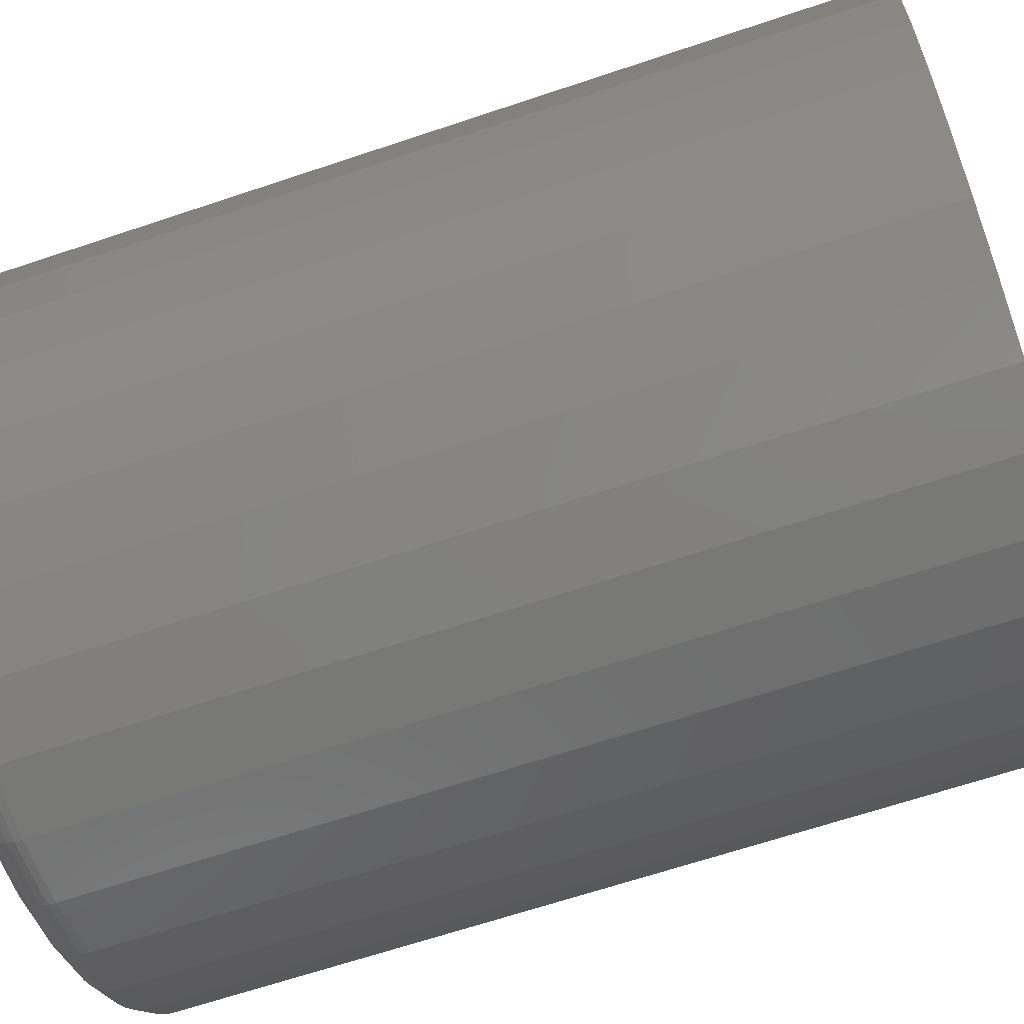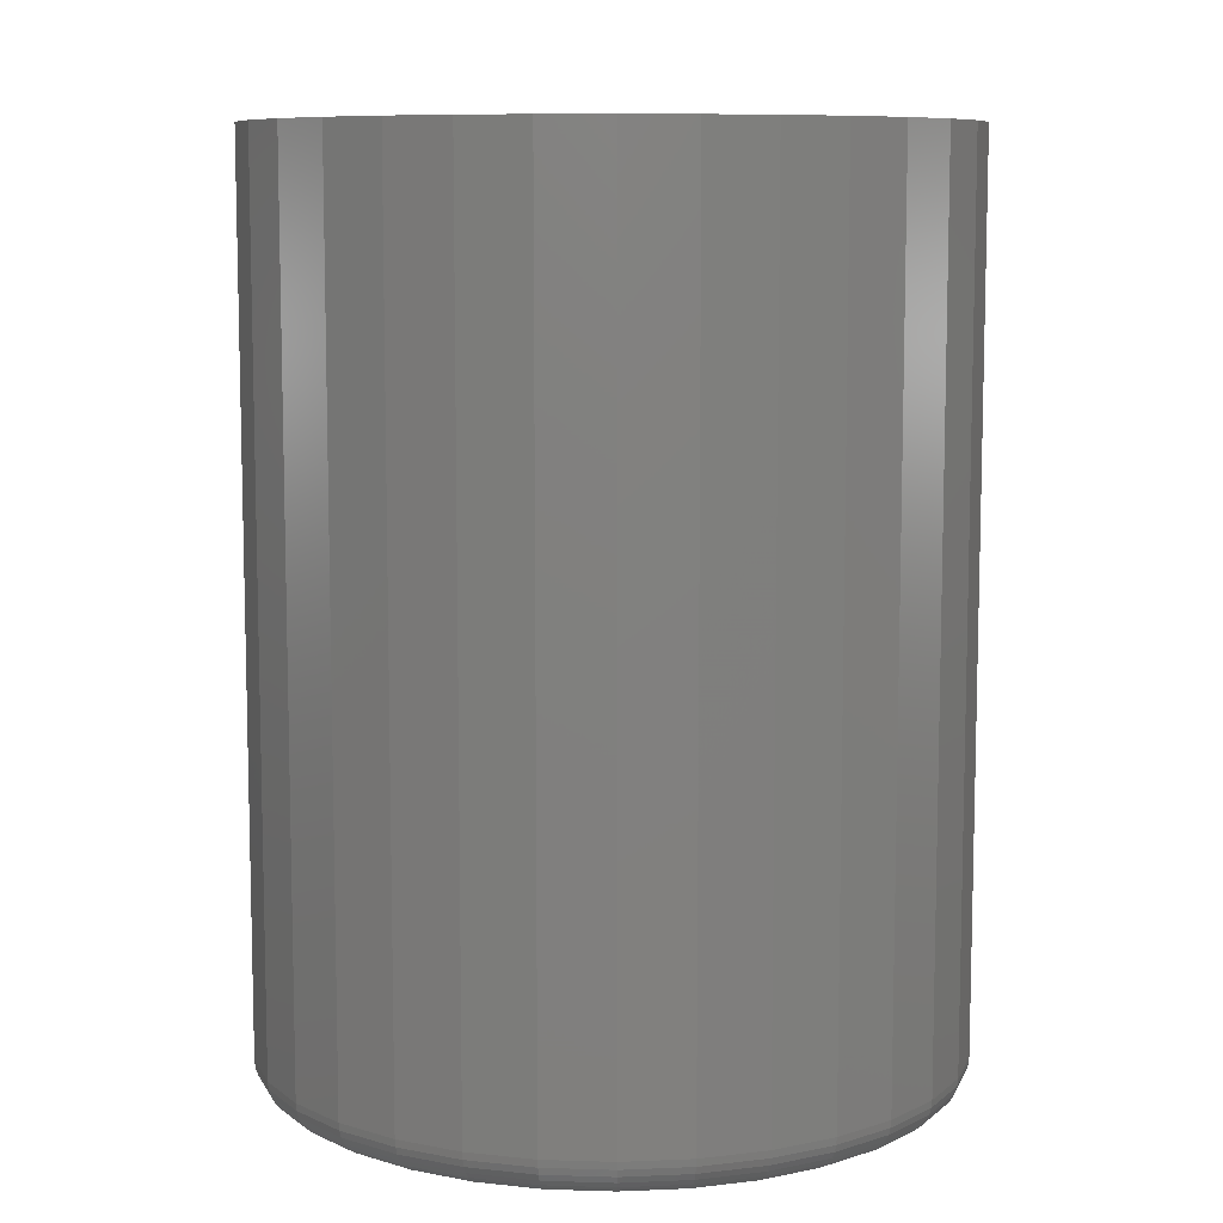
<metadata>
{"format":"stl","ext":"stl","renderer":"f3d","projection":"perspective","resolution":1024,"background":"white","views":[{"elev":-65.5,"azim":108.7,"up":"+Z"},{"elev":8.9,"azim":-90.8,"up":"+Y"}]}
</metadata>
<code>
# stl→obj: 320 verts, 636 faces
v -0.1558 -0.75 0.1856
v -0.05706 -0.75 0.1856
v -0.1064 -0.75 0.1905
v -0.2032 -0.75 0.1712
v -0.009611 -0.75 0.1712
v -0.009611 -0.75 -0.2962
v -0.1558 -0.75 -0.3106
v -0.05706 -0.75 -0.3106
v -0.1064 -0.75 -0.3155
v 0.03412 -0.75 0.1478
v -0.247 -0.75 0.1478
v 0.07246 -0.75 0.1164
v -0.2853 -0.75 0.1164
v 0.1039 -0.75 0.07804
v -0.3167 -0.75 0.07804
v 0.1273 -0.75 0.0343
v -0.3401 -0.75 0.0343
v 0.1417 -0.75 -0.01315
v -0.3545 -0.75 -0.01315
v 0.1465 -0.75 -0.0625
v -0.3594 -0.75 -0.0625
v 0.1417 -0.75 -0.1119
v -0.3545 -0.75 -0.1119
v 0.1273 -0.75 -0.1593
v -0.3401 -0.75 -0.1593
v 0.1039 -0.75 -0.203
v -0.3167 -0.75 -0.203
v 0.07246 -0.75 -0.2414
v -0.2853 -0.75 -0.2414
v 0.03412 -0.75 -0.2728
v -0.247 -0.75 -0.2728
v -0.2032 -0.75 -0.2962
v 0.1778 1.578e-17 -0.0625
v 0.1778 -0.7188 -0.0625
v 0.1723 1.201e-17 -0.1179
v 0.1723 -0.7188 -0.1179
v 0.1562 7.784e-18 -0.1713
v 0.1562 -0.7188 -0.1713
v 0.1299 3.257e-18 -0.2204
v 0.1299 -0.7188 -0.2204
v 0.09455 -1.394e-18 -0.2635
v 0.09455 -0.7188 -0.2635
v 0.05148 -5.993e-18 -0.2988
v 0.05148 -0.7188 -0.2988
v 0.002348 -1.036e-17 -0.3251
v 0.002348 -0.7188 -0.3251
v -0.05097 -1.433e-17 -0.3412
v -0.05097 -0.7188 -0.3412
v -0.1064 -1.775e-17 -0.3467
v -0.1064 -0.7188 -0.3467
v -0.1619 -2.049e-17 -0.3412
v -0.1619 -0.7188 -0.3412
v -0.2152 -2.244e-17 -0.3251
v -0.2152 -0.7188 -0.3251
v -0.2643 -2.352e-17 -0.2988
v -0.2643 -0.7188 -0.2988
v -0.3074 -2.371e-17 -0.2635
v -0.3074 -0.7188 -0.2635
v -0.3427 -2.298e-17 -0.2204
v -0.3427 -0.7188 -0.2204
v -0.369 -2.137e-17 -0.1713
v -0.369 -0.7188 -0.1713
v -0.3852 -1.894e-17 -0.1179
v -0.3852 -0.7188 -0.1179
v -0.3906 -1.578e-17 -0.0625
v -0.3906 -0.7188 -0.0625
v -0.3852 -1.201e-17 -0.007053
v -0.3852 -0.7188 -0.007053
v -0.369 -7.784e-18 0.04626
v -0.369 -0.7188 0.04626
v -0.3427 -3.257e-18 0.0954
v -0.3427 -0.7188 0.0954
v -0.3074 1.394e-18 0.1385
v -0.3074 -0.7188 0.1385
v -0.2643 5.993e-18 0.1738
v -0.2643 -0.7188 0.1738
v -0.2152 1.036e-17 0.2001
v -0.2152 -0.7188 0.2001
v -0.1619 1.433e-17 0.2162
v -0.1619 -0.7188 0.2162
v -0.1064 1.775e-17 0.2217
v -0.1064 -0.7188 0.2217
v -0.05097 2.049e-17 0.2162
v -0.05097 -0.7188 0.2162
v 0.002348 2.244e-17 0.2001
v 0.002348 -0.7188 0.2001
v 0.05148 2.352e-17 0.1738
v 0.05148 -0.7188 0.1738
v 0.09455 2.371e-17 0.1385
v 0.09455 -0.7188 0.1385
v 0.1299 2.298e-17 0.0954
v 0.1299 -0.7188 0.0954
v 0.1562 2.137e-17 0.04626
v 0.1562 -0.7188 0.04626
v 0.1723 1.894e-17 -0.007053
v 0.1723 -0.7188 -0.007053
v -0.3655 -0.7494 -0.0625
v -0.3605 -0.7494 -0.01196
v -0.3713 -0.7476 -0.0625
v -0.3662 -0.7476 -0.01082
v -0.3767 -0.7447 -0.0625
v -0.3715 -0.7447 -0.009763
v -0.3815 -0.7408 -0.0625
v -0.3762 -0.7408 -0.008839
v -0.3854 -0.7361 -0.0625
v -0.38 -0.7361 -0.008081
v -0.3882 -0.7307 -0.0625
v -0.3828 -0.7307 -0.007517
v -0.39 -0.7248 -0.0625
v -0.3846 -0.7248 -0.00717
v 0.1477 -0.7494 -0.01196
v 0.1526 -0.7494 -0.0625
v 0.1534 -0.7476 -0.01082
v 0.1585 -0.7476 -0.0625
v 0.1587 -0.7447 -0.009763
v 0.1639 -0.7447 -0.0625
v 0.1634 -0.7408 -0.008839
v 0.1686 -0.7408 -0.0625
v 0.1672 -0.7361 -0.008081
v 0.1725 -0.7361 -0.0625
v 0.17 -0.7307 -0.007517
v 0.1754 -0.7307 -0.0625
v 0.1717 -0.7248 -0.00717
v 0.1772 -0.7248 -0.0625
v 0.1329 -0.7494 0.03664
v 0.1383 -0.7476 0.03888
v 0.1433 -0.7447 0.04095
v 0.1477 -0.7408 0.04276
v 0.1513 -0.7361 0.04425
v 0.154 -0.7307 0.04535
v 0.1556 -0.7248 0.04603
v 0.109 -0.7494 0.08142
v 0.1139 -0.7476 0.08468
v 0.1184 -0.7447 0.08768
v 0.1223 -0.7408 0.09031
v 0.1255 -0.7361 0.09247
v 0.1279 -0.7307 0.09408
v 0.1294 -0.7248 0.09507
v 0.07677 -0.7494 0.1207
v 0.08091 -0.7476 0.1248
v 0.08473 -0.7447 0.1286
v 0.08808 -0.7408 0.132
v 0.09083 -0.7361 0.1347
v 0.09287 -0.7307 0.1368
v 0.09413 -0.7248 0.138
v 0.03751 -0.7494 0.1529
v 0.04077 -0.7476 0.1578
v 0.04377 -0.7447 0.1623
v 0.0464 -0.7408 0.1662
v 0.04856 -0.7361 0.1694
v 0.05016 -0.7307 0.1718
v 0.05115 -0.7248 0.1733
v -0.007278 -0.7494 0.1768
v -0.005034 -0.7476 0.1823
v -0.002967 -0.7447 0.1872
v -0.001154 -0.7408 0.1916
v 0.0003328 -0.7361 0.1952
v 0.001438 -0.7307 0.1979
v 0.002118 -0.7248 0.1995
v -0.05587 -0.7494 0.1916
v -0.05473 -0.7476 0.1973
v -0.05368 -0.7447 0.2026
v -0.05275 -0.7408 0.2073
v -0.052 -0.7361 0.2111
v -0.05143 -0.7307 0.2139
v -0.05108 -0.7248 0.2157
v -0.1064 -0.7494 0.1966
v -0.1064 -0.7476 0.2024
v -0.1064 -0.7447 0.2078
v -0.1064 -0.7408 0.2126
v -0.1064 -0.7361 0.2164
v -0.1064 -0.7307 0.2193
v -0.1064 -0.7248 0.2211
v -0.157 -0.7494 0.1916
v -0.1581 -0.7476 0.1973
v -0.1592 -0.7447 0.2026
v -0.1601 -0.7408 0.2073
v -0.1608 -0.7361 0.2111
v -0.1614 -0.7307 0.2139
v -0.1617 -0.7248 0.2157
v -0.2056 -0.7494 0.1768
v -0.2078 -0.7476 0.1823
v -0.2099 -0.7447 0.1872
v -0.2117 -0.7408 0.1916
v -0.2132 -0.7361 0.1952
v -0.2143 -0.7307 0.1979
v -0.2149 -0.7248 0.1995
v -0.2503 -0.7494 0.1529
v -0.2536 -0.7476 0.1578
v -0.2566 -0.7447 0.1623
v -0.2592 -0.7408 0.1662
v -0.2614 -0.7361 0.1694
v -0.263 -0.7307 0.1718
v -0.264 -0.7248 0.1733
v -0.2896 -0.7494 0.1207
v -0.2937 -0.7476 0.1248
v -0.2976 -0.7447 0.1286
v -0.3009 -0.7408 0.132
v -0.3037 -0.7361 0.1347
v -0.3057 -0.7307 0.1368
v -0.307 -0.7248 0.138
v -0.3218 -0.7494 0.08142
v -0.3267 -0.7476 0.08468
v -0.3312 -0.7447 0.08768
v -0.3351 -0.7408 0.09031
v -0.3383 -0.7361 0.09247
v -0.3407 -0.7307 0.09408
v -0.3422 -0.7248 0.09507
v -0.3458 -0.7494 0.03664
v -0.3512 -0.7476 0.03888
v -0.3562 -0.7447 0.04095
v -0.3605 -0.7408 0.04276
v -0.3641 -0.7361 0.04425
v -0.3668 -0.7307 0.04535
v -0.3684 -0.7248 0.04603
v 0.1477 -0.7494 -0.113
v 0.1534 -0.7476 -0.1142
v 0.1587 -0.7447 -0.1152
v 0.1634 -0.7408 -0.1162
v 0.1672 -0.7361 -0.1169
v 0.17 -0.7307 -0.1175
v 0.1717 -0.7248 -0.1178
v -0.3605 -0.7494 -0.113
v -0.3662 -0.7476 -0.1142
v -0.3715 -0.7447 -0.1152
v -0.3762 -0.7408 -0.1162
v -0.38 -0.7361 -0.1169
v -0.3828 -0.7307 -0.1175
v -0.3846 -0.7248 -0.1178
v -0.3458 -0.7494 -0.1616
v -0.3512 -0.7476 -0.1639
v -0.3562 -0.7447 -0.1659
v -0.3605 -0.7408 -0.1678
v -0.3641 -0.7361 -0.1692
v -0.3668 -0.7307 -0.1704
v -0.3684 -0.7248 -0.171
v -0.3218 -0.7494 -0.2064
v -0.3267 -0.7476 -0.2097
v -0.3312 -0.7447 -0.2127
v -0.3351 -0.7408 -0.2153
v -0.3383 -0.7361 -0.2175
v -0.3407 -0.7307 -0.2191
v -0.3422 -0.7248 -0.2201
v -0.2896 -0.7494 -0.2457
v -0.2937 -0.7476 -0.2498
v -0.2976 -0.7447 -0.2536
v -0.3009 -0.7408 -0.257
v -0.3037 -0.7361 -0.2597
v -0.3057 -0.7307 -0.2618
v -0.307 -0.7248 -0.263
v -0.2503 -0.7494 -0.2779
v -0.2536 -0.7476 -0.2828
v -0.2566 -0.7447 -0.2873
v -0.2592 -0.7408 -0.2912
v -0.2614 -0.7361 -0.2944
v -0.263 -0.7307 -0.2968
v -0.264 -0.7248 -0.2983
v -0.2056 -0.7494 -0.3018
v -0.2078 -0.7476 -0.3073
v -0.2099 -0.7447 -0.3122
v -0.2117 -0.7408 -0.3166
v -0.2132 -0.7361 -0.3202
v -0.2143 -0.7307 -0.3229
v -0.2149 -0.7248 -0.3245
v -0.157 -0.7494 -0.3166
v -0.1581 -0.7476 -0.3223
v -0.1592 -0.7447 -0.3276
v -0.1601 -0.7408 -0.3323
v -0.1608 -0.7361 -0.3361
v -0.1614 -0.7307 -0.3389
v -0.1617 -0.7248 -0.3407
v -0.1064 -0.7494 -0.3216
v -0.1064 -0.7476 -0.3274
v -0.1064 -0.7447 -0.3328
v -0.1064 -0.7408 -0.3376
v -0.1064 -0.7361 -0.3414
v -0.1064 -0.7307 -0.3443
v -0.1064 -0.7248 -0.3461
v -0.05587 -0.7494 -0.3166
v -0.05473 -0.7476 -0.3223
v -0.05368 -0.7447 -0.3276
v -0.05275 -0.7408 -0.3323
v -0.052 -0.7361 -0.3361
v -0.05143 -0.7307 -0.3389
v -0.05108 -0.7248 -0.3407
v -0.007278 -0.7494 -0.3018
v -0.005034 -0.7476 -0.3073
v -0.002967 -0.7447 -0.3122
v -0.001154 -0.7408 -0.3166
v 0.0003328 -0.7361 -0.3202
v 0.001438 -0.7307 -0.3229
v 0.002118 -0.7248 -0.3245
v 0.03751 -0.7494 -0.2779
v 0.04077 -0.7476 -0.2828
v 0.04377 -0.7447 -0.2873
v 0.0464 -0.7408 -0.2912
v 0.04856 -0.7361 -0.2944
v 0.05016 -0.7307 -0.2968
v 0.05115 -0.7248 -0.2983
v 0.07677 -0.7494 -0.2457
v 0.08091 -0.7476 -0.2498
v 0.08473 -0.7447 -0.2536
v 0.08808 -0.7408 -0.257
v 0.09083 -0.7361 -0.2597
v 0.09287 -0.7307 -0.2618
v 0.09413 -0.7248 -0.263
v 0.109 -0.7494 -0.2064
v 0.1139 -0.7476 -0.2097
v 0.1184 -0.7447 -0.2127
v 0.1223 -0.7408 -0.2153
v 0.1255 -0.7361 -0.2175
v 0.1279 -0.7307 -0.2191
v 0.1294 -0.7248 -0.2201
v 0.1329 -0.7494 -0.1616
v 0.1383 -0.7476 -0.1639
v 0.1433 -0.7447 -0.1659
v 0.1477 -0.7408 -0.1678
v 0.1513 -0.7361 -0.1692
v 0.154 -0.7307 -0.1704
v 0.1556 -0.7248 -0.171
f 1 2 3
f 2 1 4
f 2 4 5
f 6 7 8
f 8 7 9
f 5 4 10
f 10 4 11
f 10 11 12
f 12 11 13
f 12 13 14
f 14 13 15
f 14 15 16
f 16 15 17
f 16 17 18
f 18 17 19
f 18 19 20
f 20 19 21
f 20 21 22
f 22 21 23
f 22 23 24
f 24 23 25
f 24 25 26
f 26 25 27
f 26 27 28
f 28 27 29
f 28 29 30
f 30 29 31
f 30 31 6
f 6 31 32
f 6 32 7
f 33 34 35
f 35 34 36
f 35 36 37
f 37 36 38
f 37 38 39
f 39 38 40
f 39 40 41
f 41 40 42
f 41 42 43
f 43 42 44
f 43 44 45
f 45 44 46
f 45 46 47
f 47 46 48
f 47 48 49
f 49 48 50
f 49 50 51
f 51 50 52
f 51 52 53
f 53 52 54
f 53 54 55
f 55 54 56
f 55 56 57
f 57 56 58
f 57 58 59
f 59 58 60
f 59 60 61
f 61 60 62
f 61 62 63
f 63 62 64
f 63 64 65
f 65 64 66
f 65 66 67
f 67 66 68
f 67 68 69
f 69 68 70
f 69 70 71
f 71 70 72
f 71 72 73
f 73 72 74
f 73 74 75
f 75 74 76
f 75 76 77
f 77 76 78
f 77 78 79
f 79 78 80
f 79 80 81
f 81 80 82
f 81 82 83
f 83 82 84
f 83 84 85
f 85 84 86
f 85 86 87
f 87 86 88
f 87 88 89
f 89 88 90
f 89 90 91
f 91 90 92
f 91 92 93
f 93 92 94
f 93 94 95
f 95 94 96
f 95 96 33
f 33 96 34
f 21 19 97
f 97 19 98
f 97 98 99
f 99 98 100
f 99 100 101
f 101 100 102
f 101 102 103
f 103 102 104
f 103 104 105
f 105 104 106
f 105 106 107
f 107 106 108
f 107 108 109
f 109 108 110
f 109 110 66
f 66 110 68
f 18 20 111
f 111 20 112
f 111 112 113
f 113 112 114
f 113 114 115
f 115 114 116
f 115 116 117
f 117 116 118
f 117 118 119
f 119 118 120
f 119 120 121
f 121 120 122
f 121 122 123
f 123 122 124
f 123 124 96
f 96 124 34
f 16 18 125
f 125 18 111
f 125 111 126
f 126 111 113
f 126 113 127
f 127 113 115
f 127 115 128
f 128 115 117
f 128 117 129
f 129 117 119
f 129 119 130
f 130 119 121
f 130 121 131
f 131 121 123
f 131 123 94
f 94 123 96
f 14 16 132
f 132 16 125
f 132 125 133
f 133 125 126
f 133 126 134
f 134 126 127
f 134 127 135
f 135 127 128
f 135 128 136
f 136 128 129
f 136 129 137
f 137 129 130
f 137 130 138
f 138 130 131
f 138 131 92
f 92 131 94
f 12 14 139
f 139 14 132
f 139 132 140
f 140 132 133
f 140 133 141
f 141 133 134
f 141 134 142
f 142 134 135
f 142 135 143
f 143 135 136
f 143 136 144
f 144 136 137
f 144 137 145
f 145 137 138
f 145 138 90
f 90 138 92
f 10 12 146
f 146 12 139
f 146 139 147
f 147 139 140
f 147 140 148
f 148 140 141
f 148 141 149
f 149 141 142
f 149 142 150
f 150 142 143
f 150 143 151
f 151 143 144
f 151 144 152
f 152 144 145
f 152 145 88
f 88 145 90
f 5 10 153
f 153 10 146
f 153 146 154
f 154 146 147
f 154 147 155
f 155 147 148
f 155 148 156
f 156 148 149
f 156 149 157
f 157 149 150
f 157 150 158
f 158 150 151
f 158 151 159
f 159 151 152
f 159 152 86
f 86 152 88
f 2 5 160
f 160 5 153
f 160 153 161
f 161 153 154
f 161 154 162
f 162 154 155
f 162 155 163
f 163 155 156
f 163 156 164
f 164 156 157
f 164 157 165
f 165 157 158
f 165 158 166
f 166 158 159
f 166 159 84
f 84 159 86
f 3 2 167
f 167 2 160
f 167 160 168
f 168 160 161
f 168 161 169
f 169 161 162
f 169 162 170
f 170 162 163
f 170 163 171
f 171 163 164
f 171 164 172
f 172 164 165
f 172 165 173
f 173 165 166
f 173 166 82
f 82 166 84
f 1 3 174
f 174 3 167
f 174 167 175
f 175 167 168
f 175 168 176
f 176 168 169
f 176 169 177
f 177 169 170
f 177 170 178
f 178 170 171
f 178 171 179
f 179 171 172
f 179 172 180
f 180 172 173
f 180 173 80
f 80 173 82
f 4 1 181
f 181 1 174
f 181 174 182
f 182 174 175
f 182 175 183
f 183 175 176
f 183 176 184
f 184 176 177
f 184 177 185
f 185 177 178
f 185 178 186
f 186 178 179
f 186 179 187
f 187 179 180
f 187 180 78
f 78 180 80
f 11 4 188
f 188 4 181
f 188 181 189
f 189 181 182
f 189 182 190
f 190 182 183
f 190 183 191
f 191 183 184
f 191 184 192
f 192 184 185
f 192 185 193
f 193 185 186
f 193 186 194
f 194 186 187
f 194 187 76
f 76 187 78
f 13 11 195
f 195 11 188
f 195 188 196
f 196 188 189
f 196 189 197
f 197 189 190
f 197 190 198
f 198 190 191
f 198 191 199
f 199 191 192
f 199 192 200
f 200 192 193
f 200 193 201
f 201 193 194
f 201 194 74
f 74 194 76
f 15 13 202
f 202 13 195
f 202 195 203
f 203 195 196
f 203 196 204
f 204 196 197
f 204 197 205
f 205 197 198
f 205 198 206
f 206 198 199
f 206 199 207
f 207 199 200
f 207 200 208
f 208 200 201
f 208 201 72
f 72 201 74
f 17 15 209
f 209 15 202
f 209 202 210
f 210 202 203
f 210 203 211
f 211 203 204
f 211 204 212
f 212 204 205
f 212 205 213
f 213 205 206
f 213 206 214
f 214 206 207
f 214 207 215
f 215 207 208
f 215 208 70
f 70 208 72
f 19 17 98
f 98 17 209
f 98 209 100
f 100 209 210
f 100 210 102
f 102 210 211
f 102 211 104
f 104 211 212
f 104 212 106
f 106 212 213
f 106 213 108
f 108 213 214
f 108 214 110
f 110 214 215
f 110 215 68
f 68 215 70
f 20 22 112
f 112 22 216
f 112 216 114
f 114 216 217
f 114 217 116
f 116 217 218
f 116 218 118
f 118 218 219
f 118 219 120
f 120 219 220
f 120 220 122
f 122 220 221
f 122 221 124
f 124 221 222
f 124 222 34
f 34 222 36
f 23 21 223
f 223 21 97
f 223 97 224
f 224 97 99
f 224 99 225
f 225 99 101
f 225 101 226
f 226 101 103
f 226 103 227
f 227 103 105
f 227 105 228
f 228 105 107
f 228 107 229
f 229 107 109
f 229 109 64
f 64 109 66
f 25 23 230
f 230 23 223
f 230 223 231
f 231 223 224
f 231 224 232
f 232 224 225
f 232 225 233
f 233 225 226
f 233 226 234
f 234 226 227
f 234 227 235
f 235 227 228
f 235 228 236
f 236 228 229
f 236 229 62
f 62 229 64
f 27 25 237
f 237 25 230
f 237 230 238
f 238 230 231
f 238 231 239
f 239 231 232
f 239 232 240
f 240 232 233
f 240 233 241
f 241 233 234
f 241 234 242
f 242 234 235
f 242 235 243
f 243 235 236
f 243 236 60
f 60 236 62
f 29 27 244
f 244 27 237
f 244 237 245
f 245 237 238
f 245 238 246
f 246 238 239
f 246 239 247
f 247 239 240
f 247 240 248
f 248 240 241
f 248 241 249
f 249 241 242
f 249 242 250
f 250 242 243
f 250 243 58
f 58 243 60
f 31 29 251
f 251 29 244
f 251 244 252
f 252 244 245
f 252 245 253
f 253 245 246
f 253 246 254
f 254 246 247
f 254 247 255
f 255 247 248
f 255 248 256
f 256 248 249
f 256 249 257
f 257 249 250
f 257 250 56
f 56 250 58
f 32 31 258
f 258 31 251
f 258 251 259
f 259 251 252
f 259 252 260
f 260 252 253
f 260 253 261
f 261 253 254
f 261 254 262
f 262 254 255
f 262 255 263
f 263 255 256
f 263 256 264
f 264 256 257
f 264 257 54
f 54 257 56
f 7 32 265
f 265 32 258
f 265 258 266
f 266 258 259
f 266 259 267
f 267 259 260
f 267 260 268
f 268 260 261
f 268 261 269
f 269 261 262
f 269 262 270
f 270 262 263
f 270 263 271
f 271 263 264
f 271 264 52
f 52 264 54
f 9 7 272
f 272 7 265
f 272 265 273
f 273 265 266
f 273 266 274
f 274 266 267
f 274 267 275
f 275 267 268
f 275 268 276
f 276 268 269
f 276 269 277
f 277 269 270
f 277 270 278
f 278 270 271
f 278 271 50
f 50 271 52
f 8 9 279
f 279 9 272
f 279 272 280
f 280 272 273
f 280 273 281
f 281 273 274
f 281 274 282
f 282 274 275
f 282 275 283
f 283 275 276
f 283 276 284
f 284 276 277
f 284 277 285
f 285 277 278
f 285 278 48
f 48 278 50
f 6 8 286
f 286 8 279
f 286 279 287
f 287 279 280
f 287 280 288
f 288 280 281
f 288 281 289
f 289 281 282
f 289 282 290
f 290 282 283
f 290 283 291
f 291 283 284
f 291 284 292
f 292 284 285
f 292 285 46
f 46 285 48
f 30 6 293
f 293 6 286
f 293 286 294
f 294 286 287
f 294 287 295
f 295 287 288
f 295 288 296
f 296 288 289
f 296 289 297
f 297 289 290
f 297 290 298
f 298 290 291
f 298 291 299
f 299 291 292
f 299 292 44
f 44 292 46
f 28 30 300
f 300 30 293
f 300 293 301
f 301 293 294
f 301 294 302
f 302 294 295
f 302 295 303
f 303 295 296
f 303 296 304
f 304 296 297
f 304 297 305
f 305 297 298
f 305 298 306
f 306 298 299
f 306 299 42
f 42 299 44
f 26 28 307
f 307 28 300
f 307 300 308
f 308 300 301
f 308 301 309
f 309 301 302
f 309 302 310
f 310 302 303
f 310 303 311
f 311 303 304
f 311 304 312
f 312 304 305
f 312 305 313
f 313 305 306
f 313 306 40
f 40 306 42
f 24 26 314
f 314 26 307
f 314 307 315
f 315 307 308
f 315 308 316
f 316 308 309
f 316 309 317
f 317 309 310
f 317 310 318
f 318 310 311
f 318 311 319
f 319 311 312
f 319 312 320
f 320 312 313
f 320 313 38
f 38 313 40
f 22 24 216
f 216 24 314
f 216 314 217
f 217 314 315
f 217 315 218
f 218 315 316
f 218 316 219
f 219 316 317
f 219 317 220
f 220 317 318
f 220 318 221
f 221 318 319
f 221 319 222
f 222 319 320
f 222 320 36
f 36 320 38
f 81 83 79
f 49 51 47
f 47 51 53
f 47 53 45
f 45 53 55
f 45 55 43
f 43 55 57
f 43 57 41
f 41 57 59
f 41 59 39
f 39 59 61
f 39 61 37
f 37 61 63
f 37 63 35
f 35 63 65
f 35 65 33
f 33 65 67
f 33 67 95
f 95 67 69
f 95 69 93
f 93 69 71
f 93 71 91
f 91 71 73
f 91 73 89
f 89 73 75
f 89 75 87
f 87 75 77
f 87 77 85
f 85 77 79
f 85 79 83

</code>
